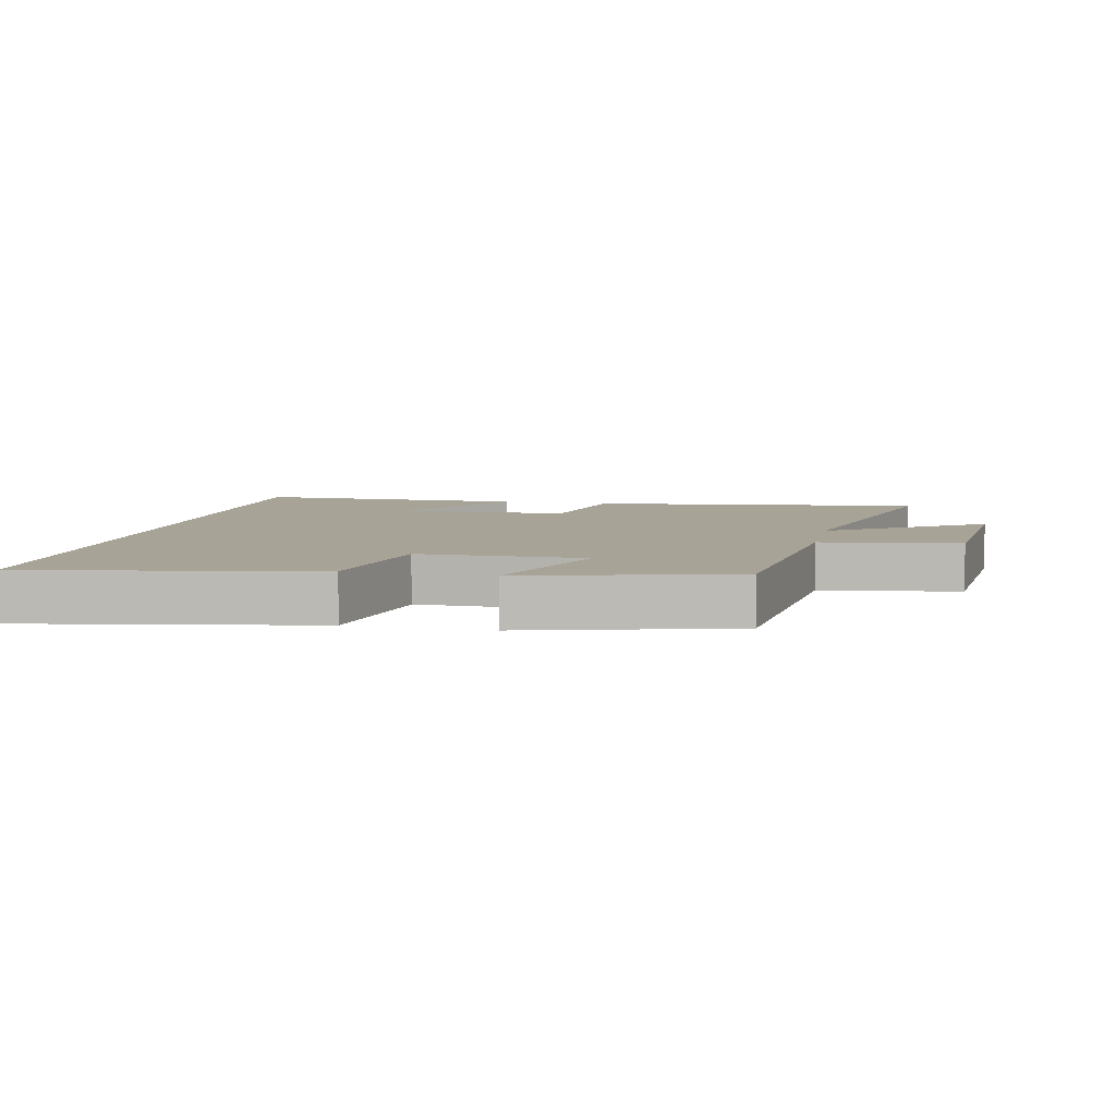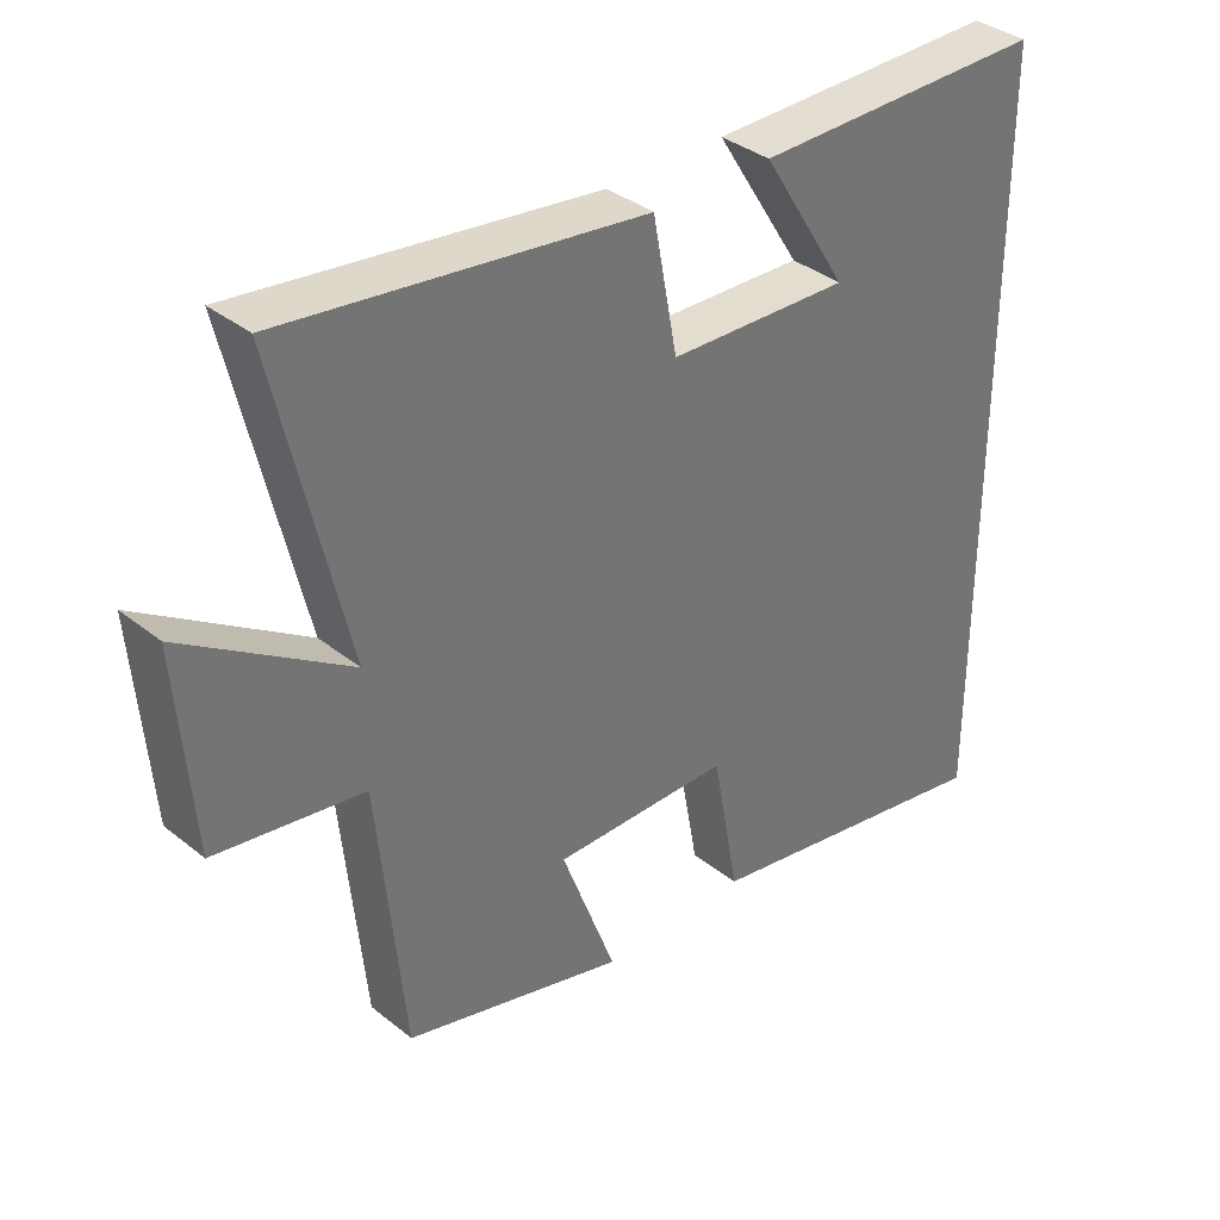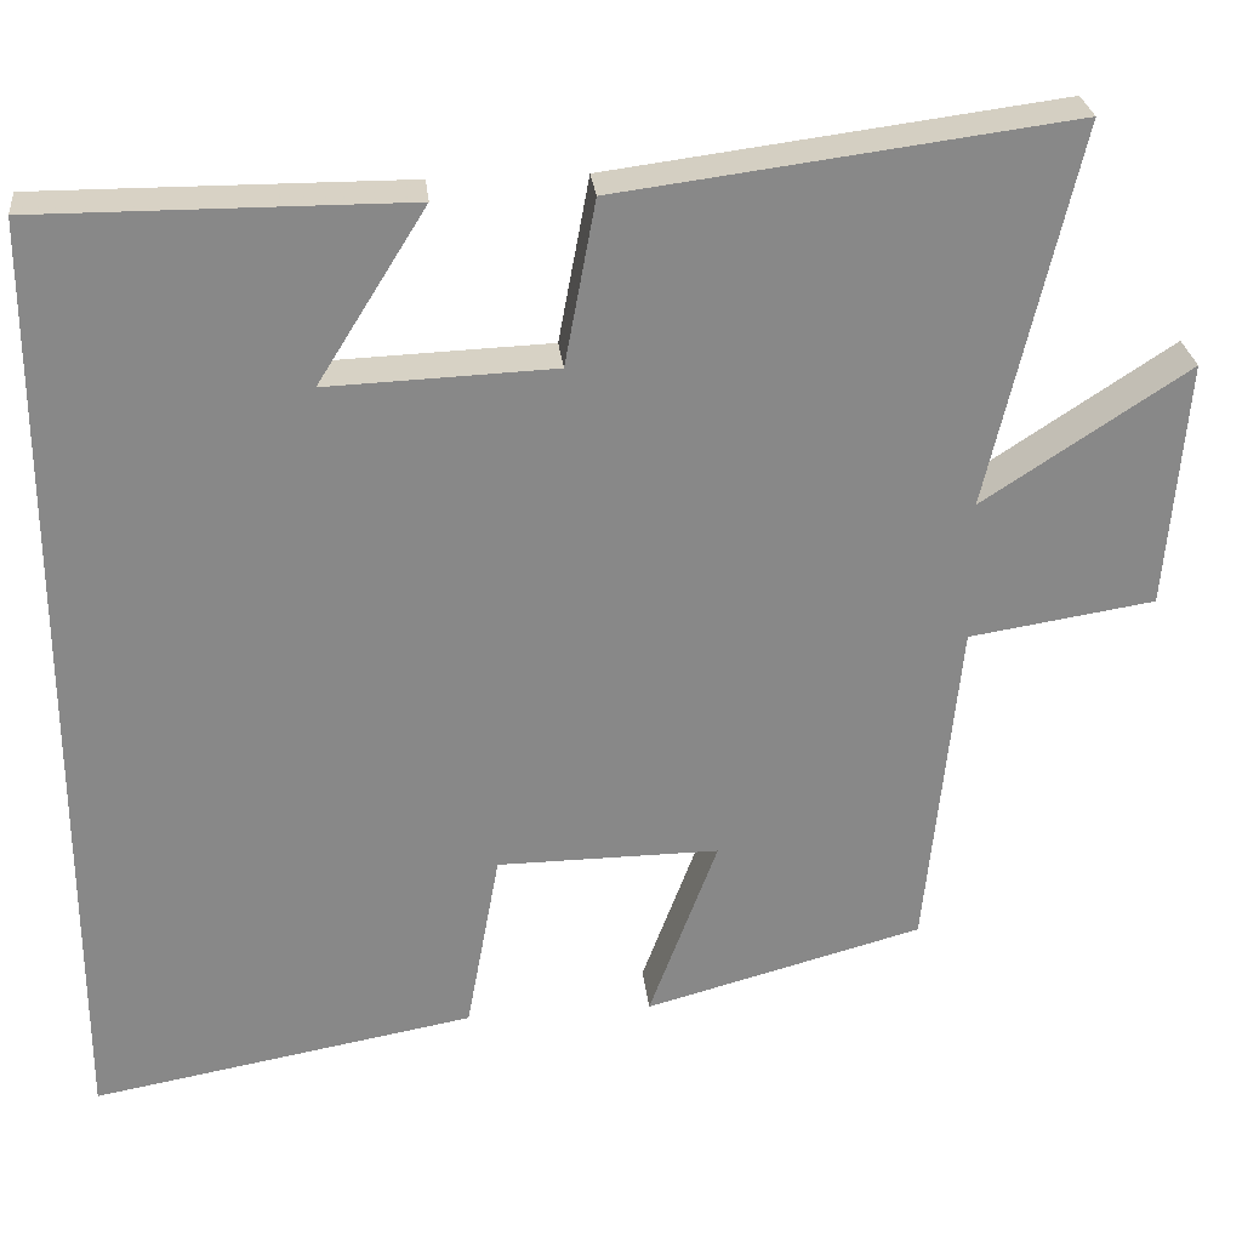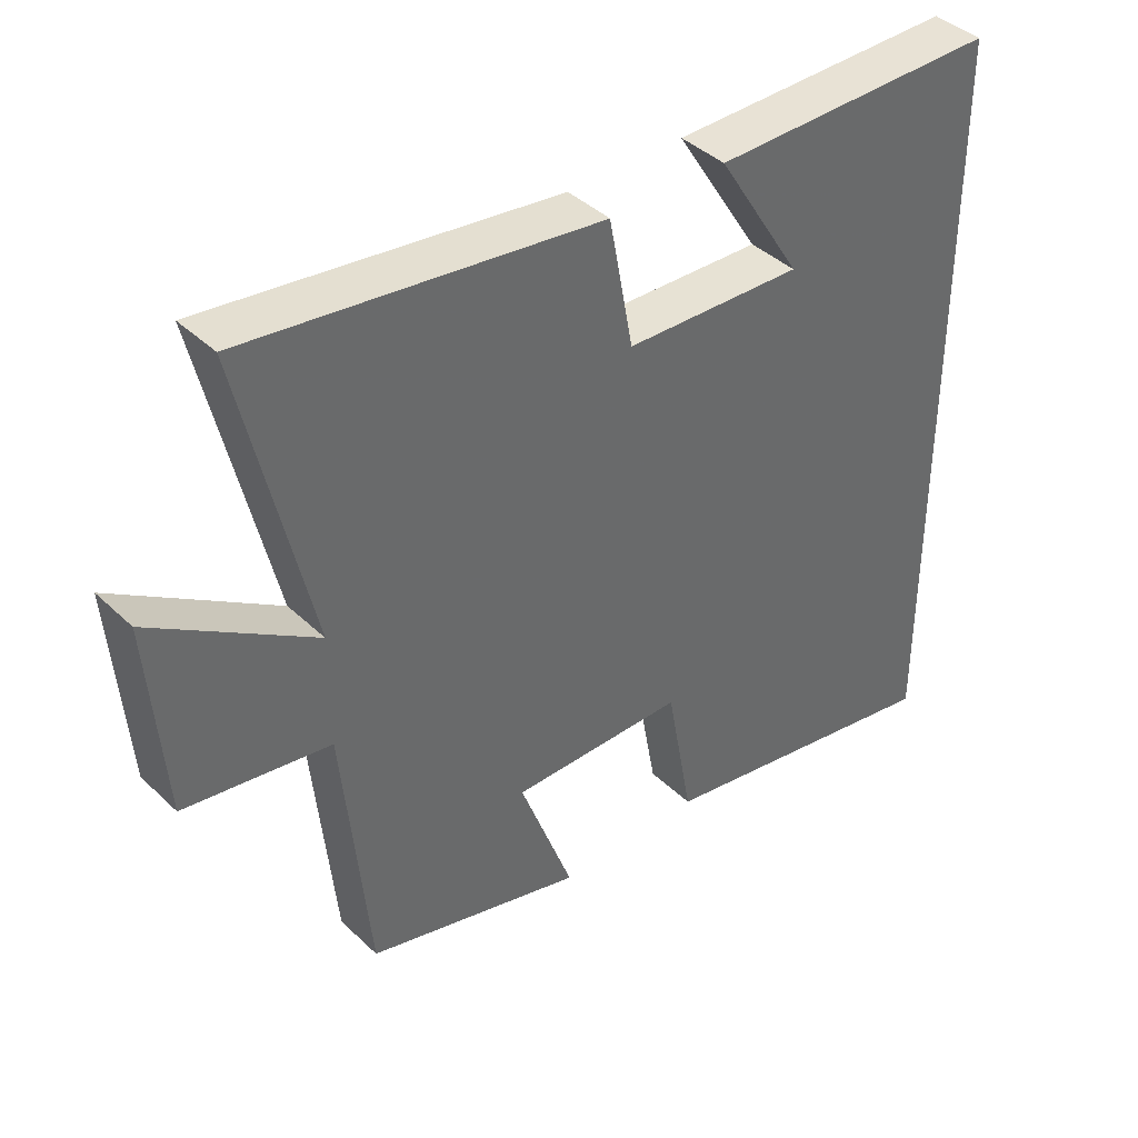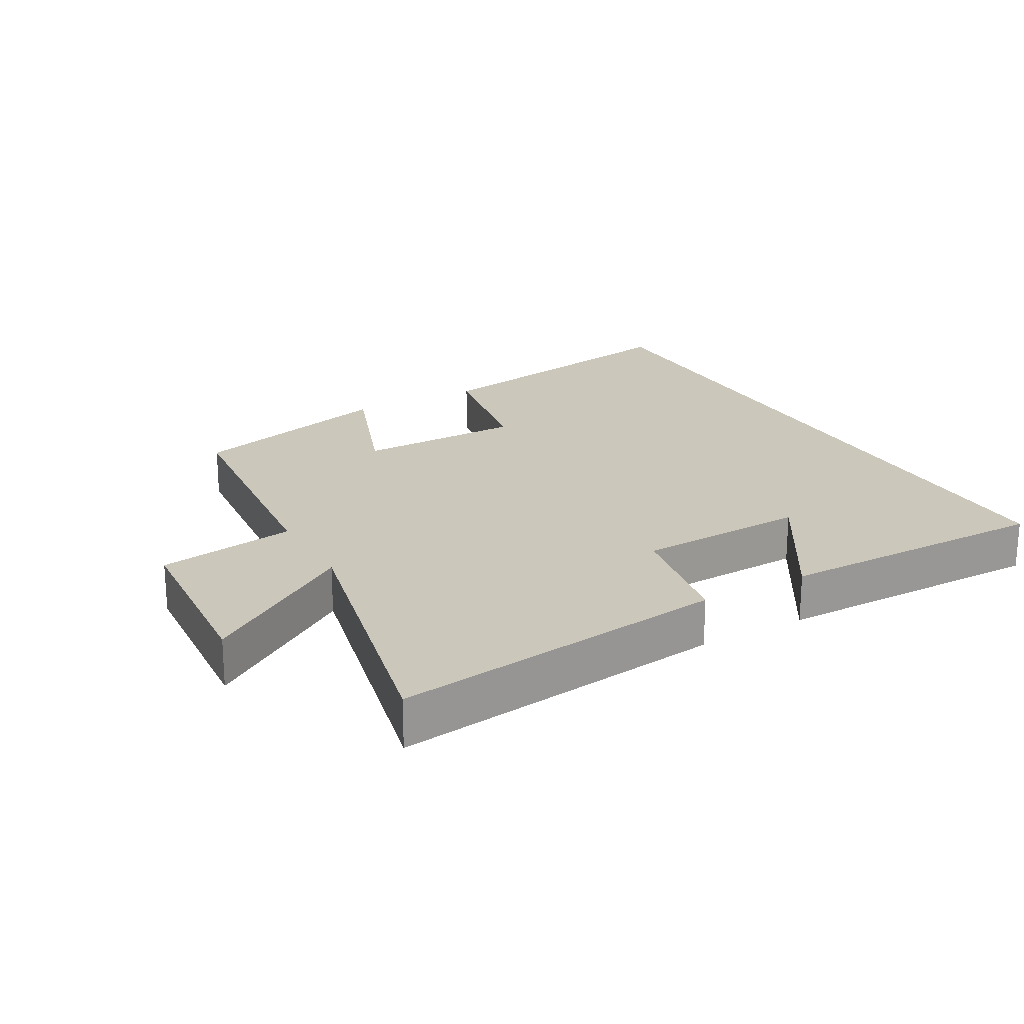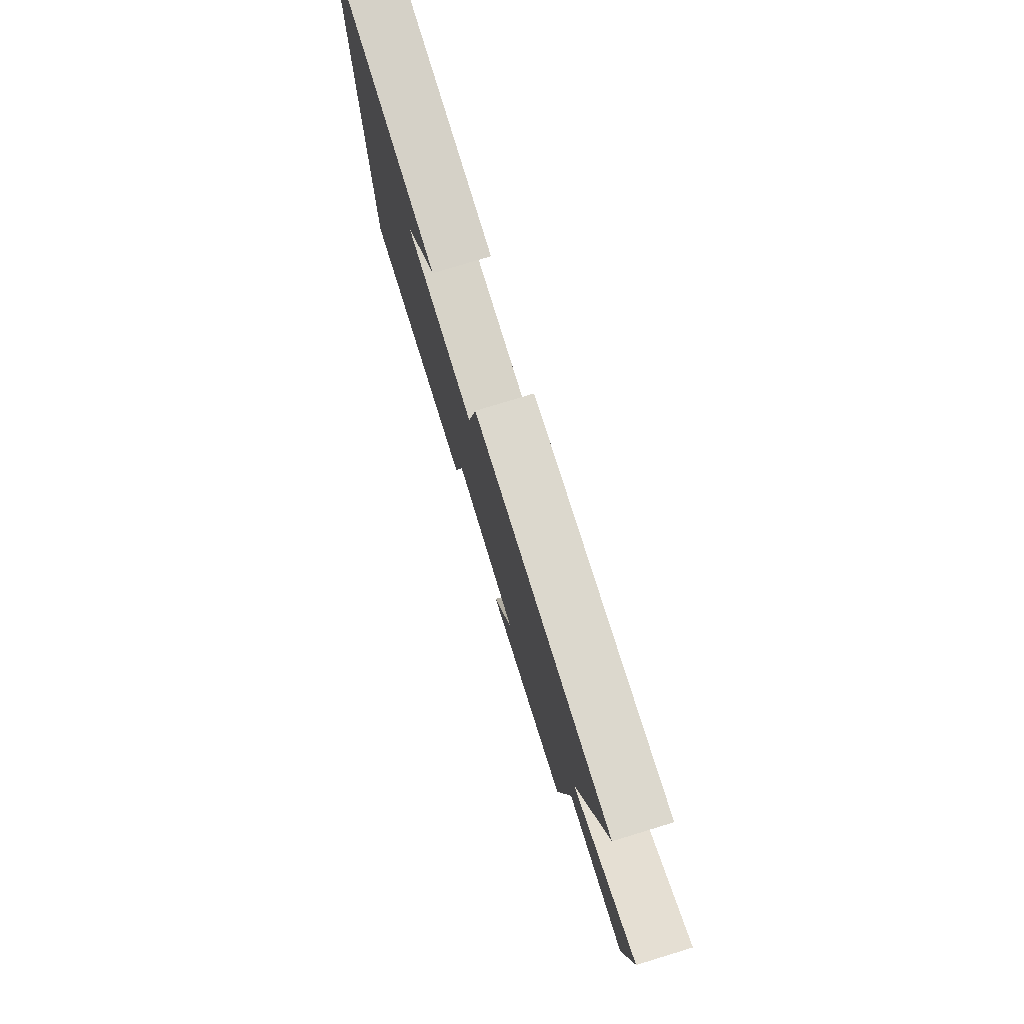
<metadata>
{"format":"obj","ext":"obj","renderer":"f3d","projection":"perspective","resolution":1024,"background":"white","views":[{"elev":6.7,"azim":-167.9,"up":"+Y"},{"elev":36.0,"azim":-43.8,"up":"+Z"},{"elev":27.6,"azim":173.9,"up":"+Z"},{"elev":40.6,"azim":-41.0,"up":"+Z"},{"elev":21.6,"azim":-29.5,"up":"+Y"},{"elev":78.8,"azim":-106.9,"up":"+Z"}]}
</metadata>
<code>
v 0.5 0.07 -0.578
v 0.066 0.07 -0.5
v 0.028 0.07 -0.292
v -0.224 0.07 -0.29
v -0.146 0.07 -0.5
v -0.462 0.07 -0.414
v -0.5 0.07 -0.029
v -0.711 0.07 0.004
v -0.733 0.07 0.286
v -0.5 0.07 0.133
v -0.6 0.07 0.566
v -0.088 0.07 0.5
v -0.053 0.07 0.313
v 0.205 0.07 0.303
v 0.082 0.07 0.5
v 0.5 0.07 0.502
v 0.5 0 -0.578
v 0.066 0 -0.5
v 0.028 0 -0.292
v -0.224 0 -0.29
v -0.146 0 -0.5
v -0.462 0 -0.414
v -0.5 0 -0.029
v -0.711 0 0.004
v -0.733 0 0.286
v -0.5 0 0.133
v -0.6 0 0.566
v -0.088 0 0.5
v -0.053 0 0.313
v 0.205 0 0.303
v 0.082 0 0.5
v 0.5 0 0.502
f 14 15 16
f 14 16 1 2
f 13 14 2 3
f 10 11 12 13
f 10 13 3 4
f 7 8 9 10
f 6 7 10
f 4 5 6 10
f 32 31 30
f 18 17 32 30
f 19 18 30 29
f 29 28 27 26
f 20 19 29 26
f 26 25 24 23
f 26 23 22
f 26 22 21 20
f 1 17 18 2
f 2 18 19 3
f 3 19 20 4
f 4 20 21 5
f 5 21 22 6
f 6 22 23 7
f 7 23 24 8
f 8 24 25 9
f 9 25 26 10
f 10 26 27 11
f 11 27 28 12
f 12 28 29 13
f 13 29 30 14
f 14 30 31 15
f 15 31 32 16
f 16 32 17 1

</code>
